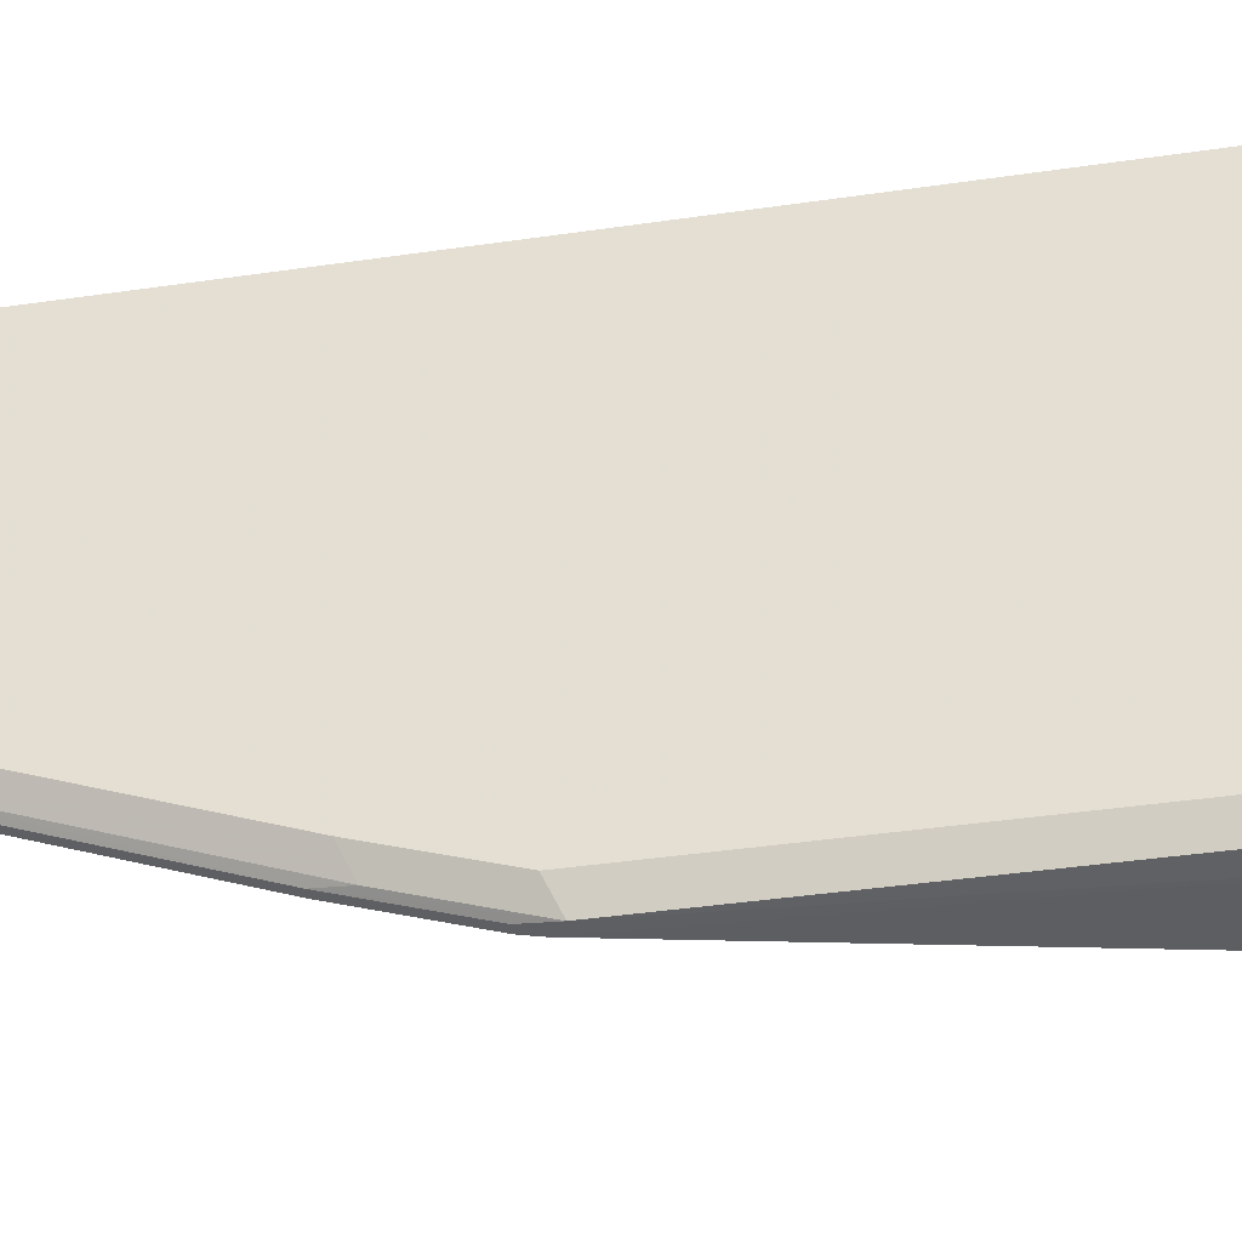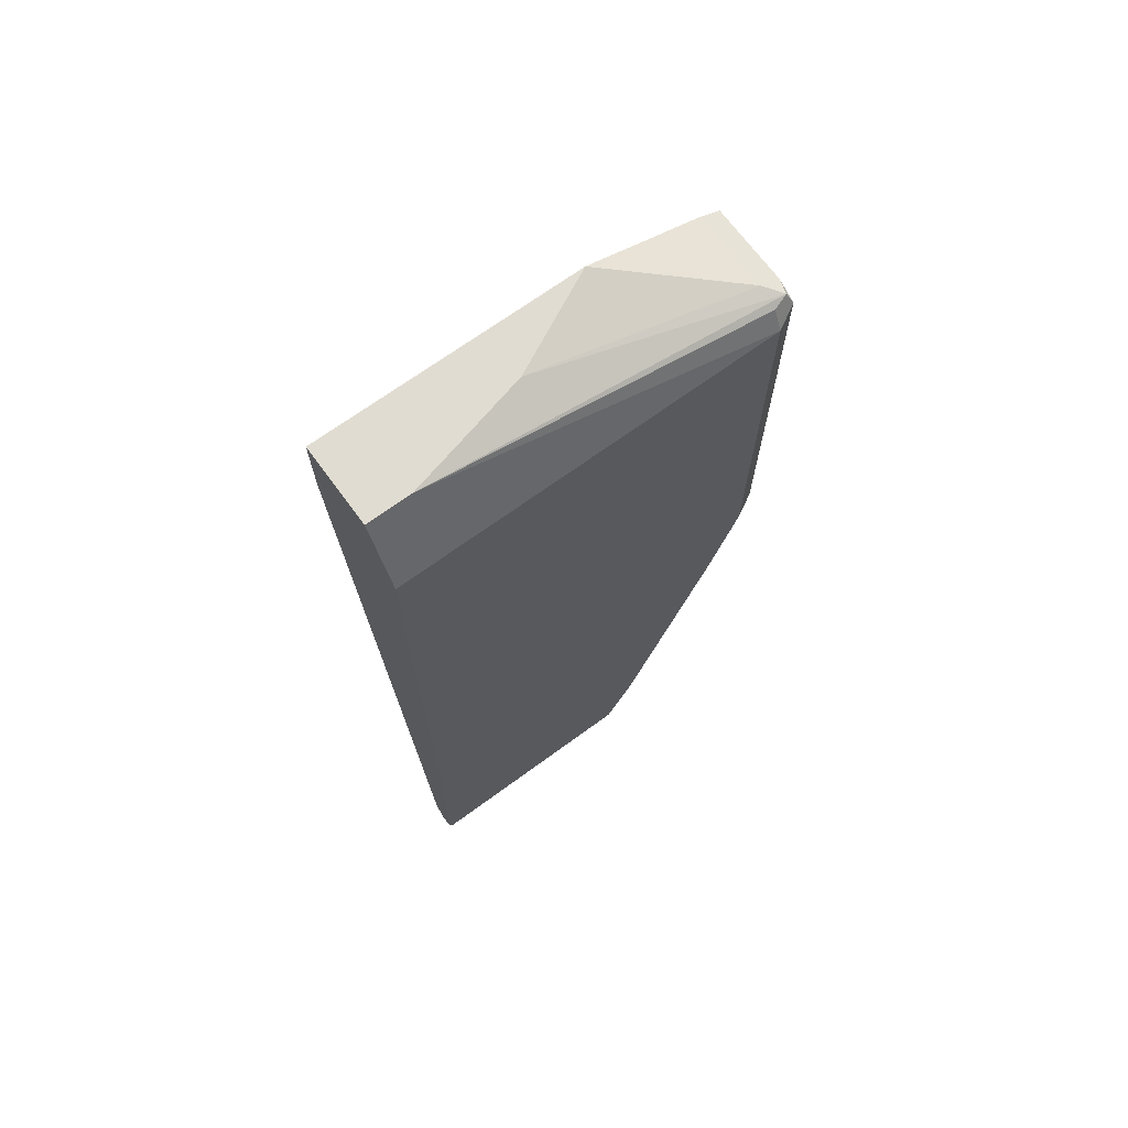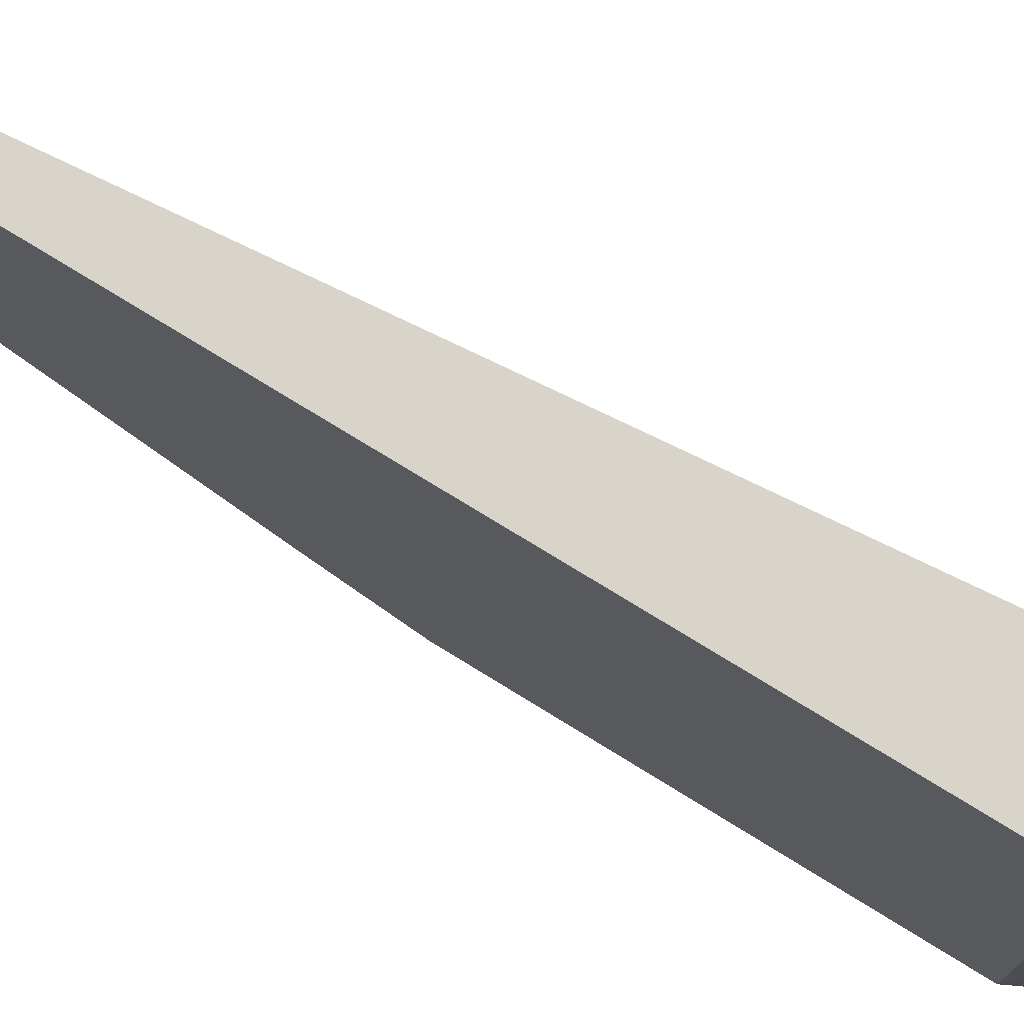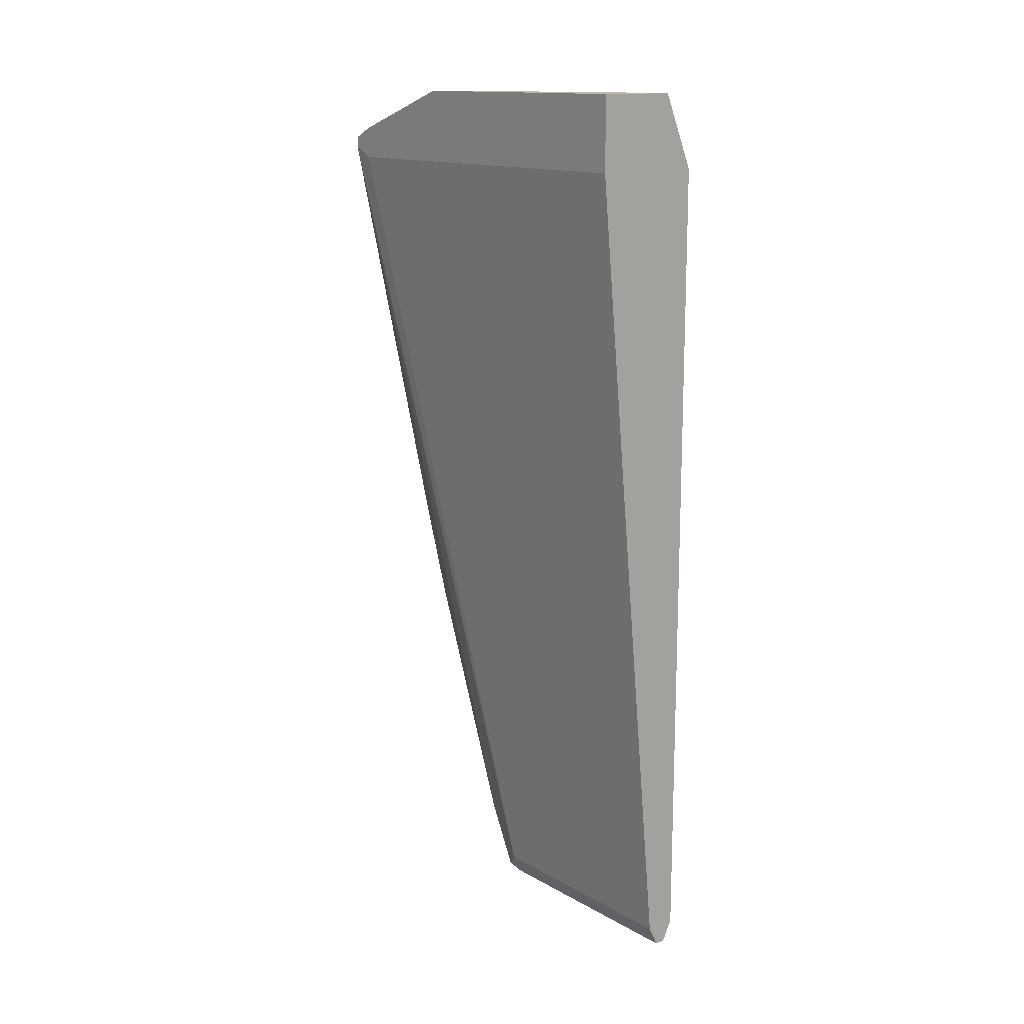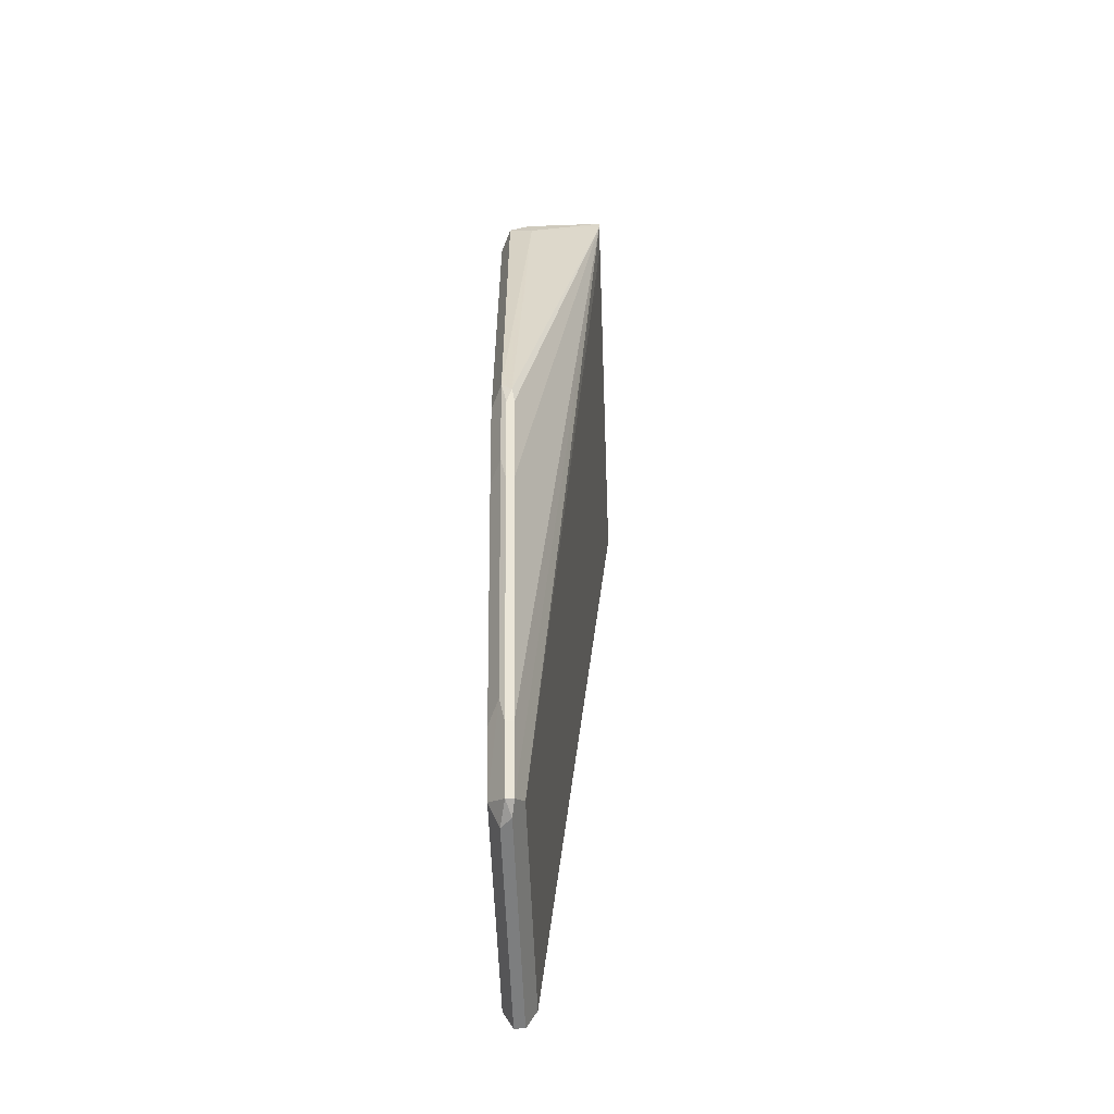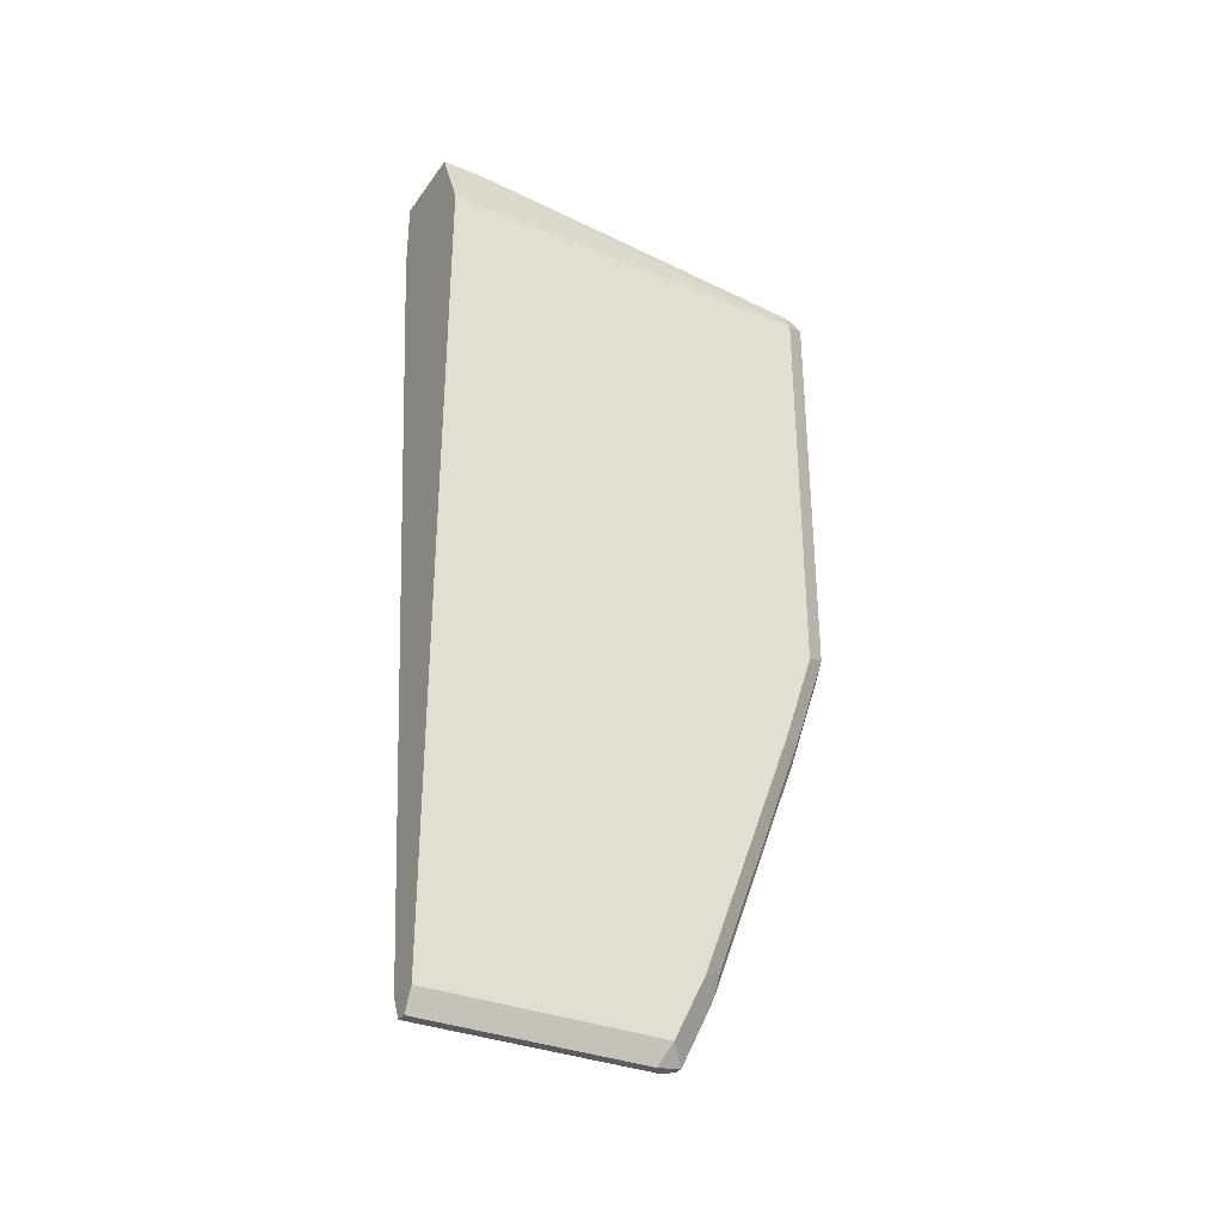
<metadata>
{"format":"obj","ext":"obj","renderer":"f3d","projection":"perspective","resolution":1024,"background":"white","views":[{"elev":-39.5,"azim":-79.6,"up":"+Y"},{"elev":69.1,"azim":-126.2,"up":"+Z"},{"elev":74.9,"azim":-58.3,"up":"+Y"},{"elev":14.4,"azim":140.4,"up":"+Z"},{"elev":-59.3,"azim":2.2,"up":"+Z"},{"elev":-32.9,"azim":-119.8,"up":"+Z"}]}
</metadata>
<code>
v -0.4058 -0.208 -0.2447
v -0.3657 -0.2066 -0.2393
v -0.3657 -0.2066 -0.2338
v -0.4078 -0.2066 -0.2338
v -0.4187 -0.2066 -0.2393
v -0.4187 -0.2066 -0.4513
v -0.4133 -0.2066 -0.4567
v -0.3657 -0.1957 -0.2447
v -0.4119 -0.2039 -0.4649
v -0.4119 -0.1876 -0.5138
v -0.4119 -0.1386 -0.6443
v -0.4119 -0.1223 -0.677
v -0.4078 -0.1142 -0.6688
v -0.3657 -0.2003 -0.2307
v -0.4078 -0.1957 -0.2284
v -0.416 -0.2039 -0.2325
v -0.4187 -0.1957 -0.2338
v -0.4241 -0.1957 -0.2447
v -0.4241 -0.1957 -0.4567
v -0.4241 -0.1794 -0.5057
v -0.4187 -0.1903 -0.5002
v -0.416 -0.1876 -0.5138
v -0.416 -0.2039 -0.4649
v -0.3657 0.006683 -0.2447
v -0.416 -0.1386 -0.6443
v -0.416 -0.1223 -0.677
v -0.4133 -0.1142 -0.6797
v -0.4078 0.006683 -0.6688
v -0.3657 -0.1957 -0.2284
v -0.3657 -0.1331 -0.2066
v -0.3861 -0.09246 -0.2066
v -0.3915 -0.08157 -0.2066
v -0.4078 -0.01633 -0.2066
v -0.4241 0.006683 -0.2447
v -0.4241 -0.1305 -0.6362
v -0.4187 -0.1414 -0.6307
v -0.3657 0.006683 -0.2066
v -0.4241 -0.1142 -0.6688
v -0.4187 -0.1087 -0.6797
v -0.4133 0.006683 -0.6797
v -0.4078 0.006683 -0.2066
v -0.4241 0.006683 -0.6688
v -0.4187 0.006683 -0.6797
f 18 35 20
f 18 33 41
f 18 38 35
f 18 42 38
f 18 34 42
f 18 41 34
f 18 20 19
f 17 33 18
f 14 29 15
f 16 32 33
f 15 32 16
f 15 31 32
f 15 30 31
f 15 29 30
f 13 40 28
f 20 35 36
f 13 27 40
f 16 33 17
f 20 36 21
f 30 41 33
f 22 36 25
f 12 27 13
f 35 38 36
f 30 32 31
f 30 33 32
f 30 37 41
f 27 43 40
f 27 39 43
f 26 36 38
f 26 39 27
f 26 38 39
f 25 36 26
f 24 41 37
f 24 34 41
f 24 42 34
f 24 43 42
f 24 40 43
f 24 28 40
f 21 36 22
f 12 26 27
f 1 7 2
f 11 25 26
f 2 12 13
f 2 11 12
f 2 10 11
f 2 9 10
f 2 7 9
f 2 14 3
f 2 29 14
f 2 30 29
f 2 37 30
f 2 24 37
f 2 8 24
f 1 6 7
f 1 5 6
f 1 4 5
f 1 3 4
f 1 2 3
f 38 42 43
f 2 13 8
f 11 26 12
f 3 14 4
f 4 15 16
f 10 25 11
f 10 22 25
f 9 22 10
f 9 23 22
f 8 28 24
f 8 13 28
f 7 23 9
f 6 23 7
f 6 22 23
f 6 21 22
f 6 20 21
f 6 19 20
f 5 19 6
f 5 18 19
f 5 17 18
f 5 16 17
f 4 16 5
f 4 14 15
f 38 43 39

</code>
